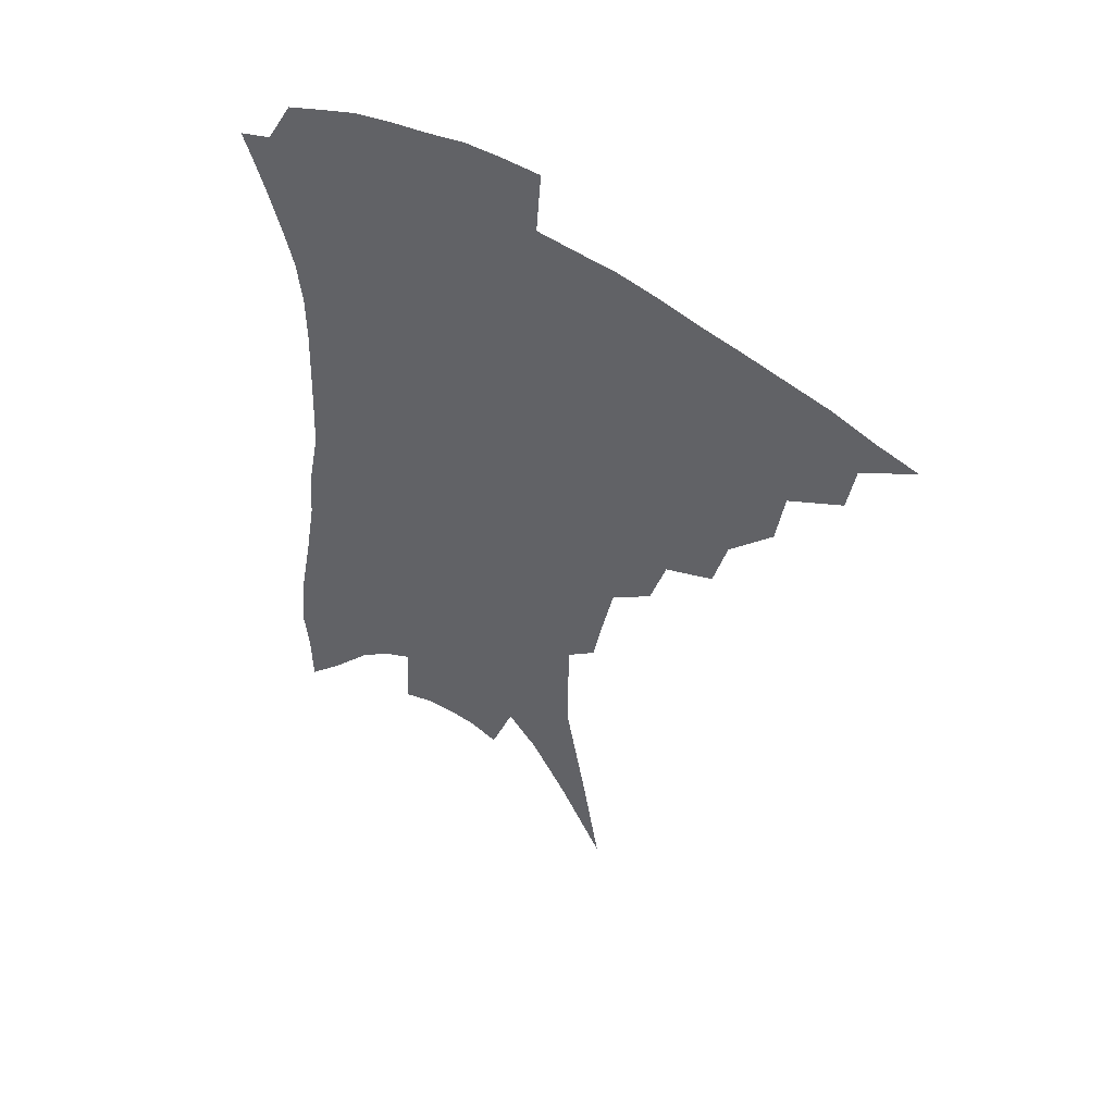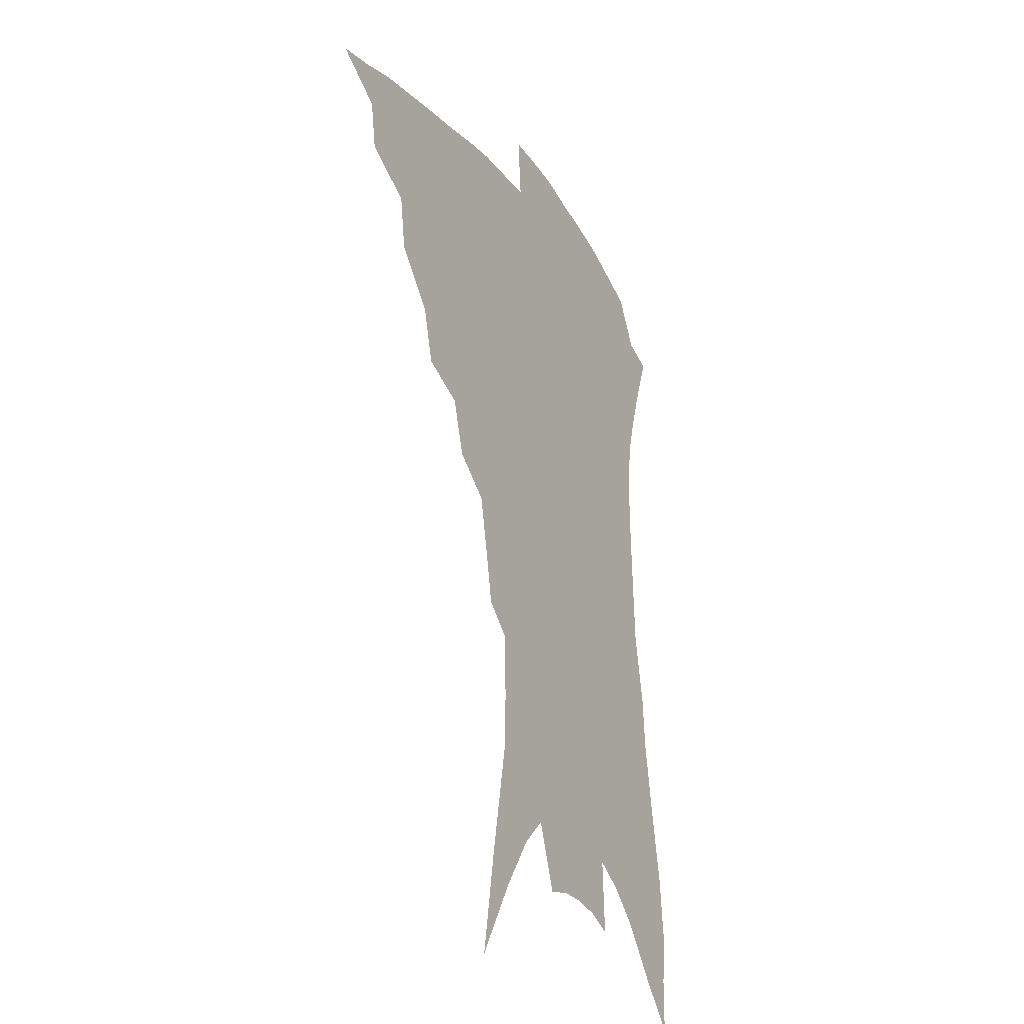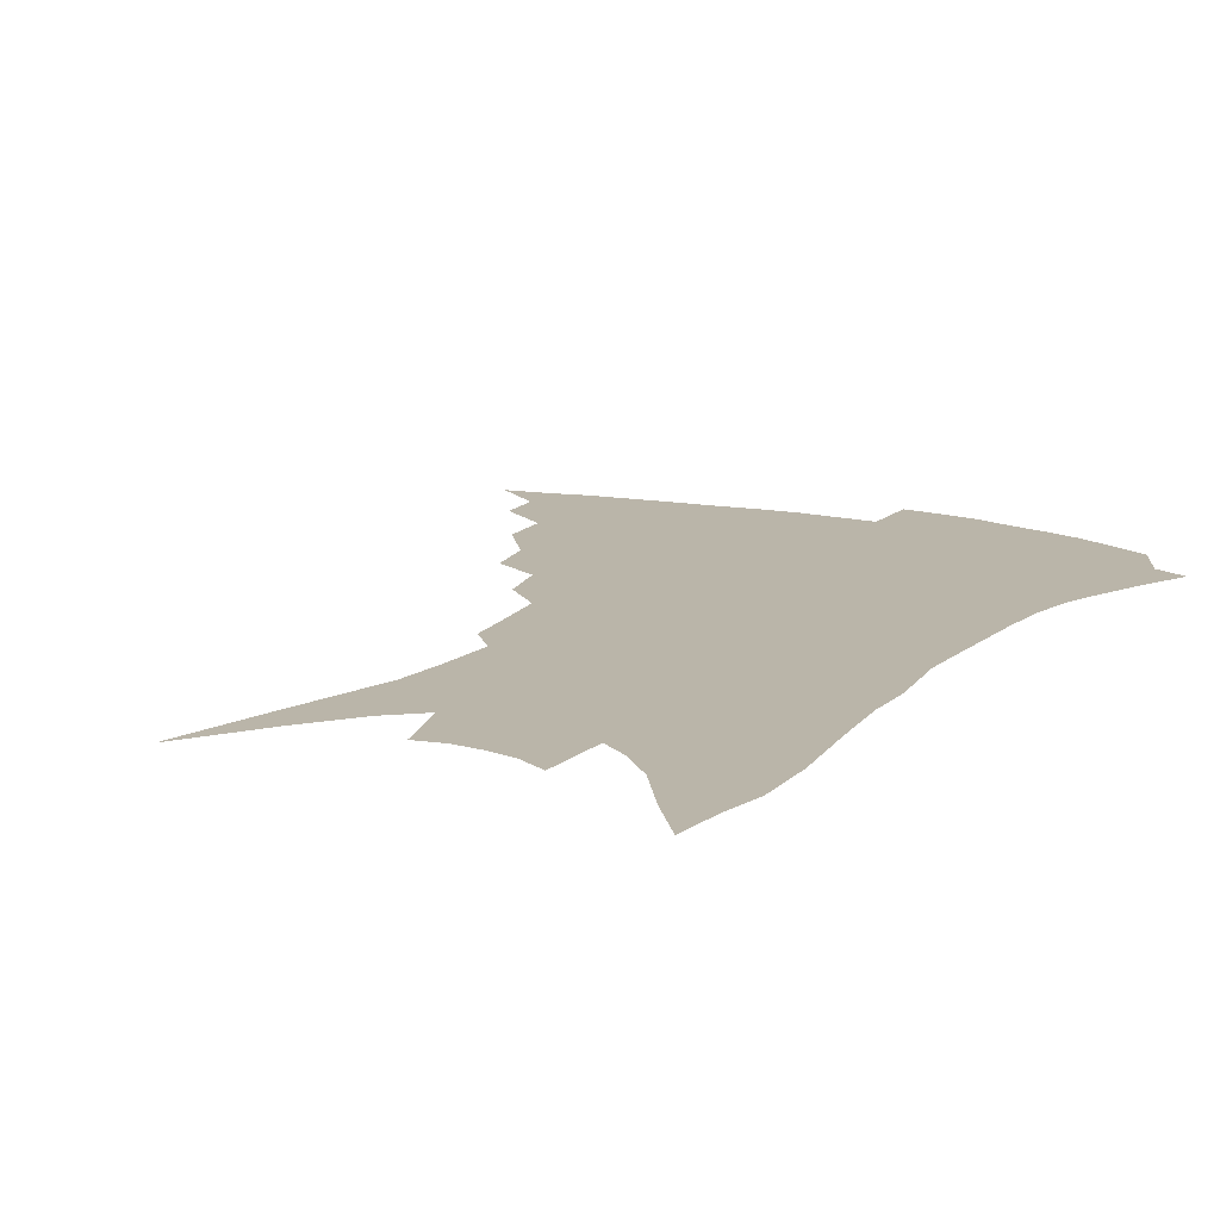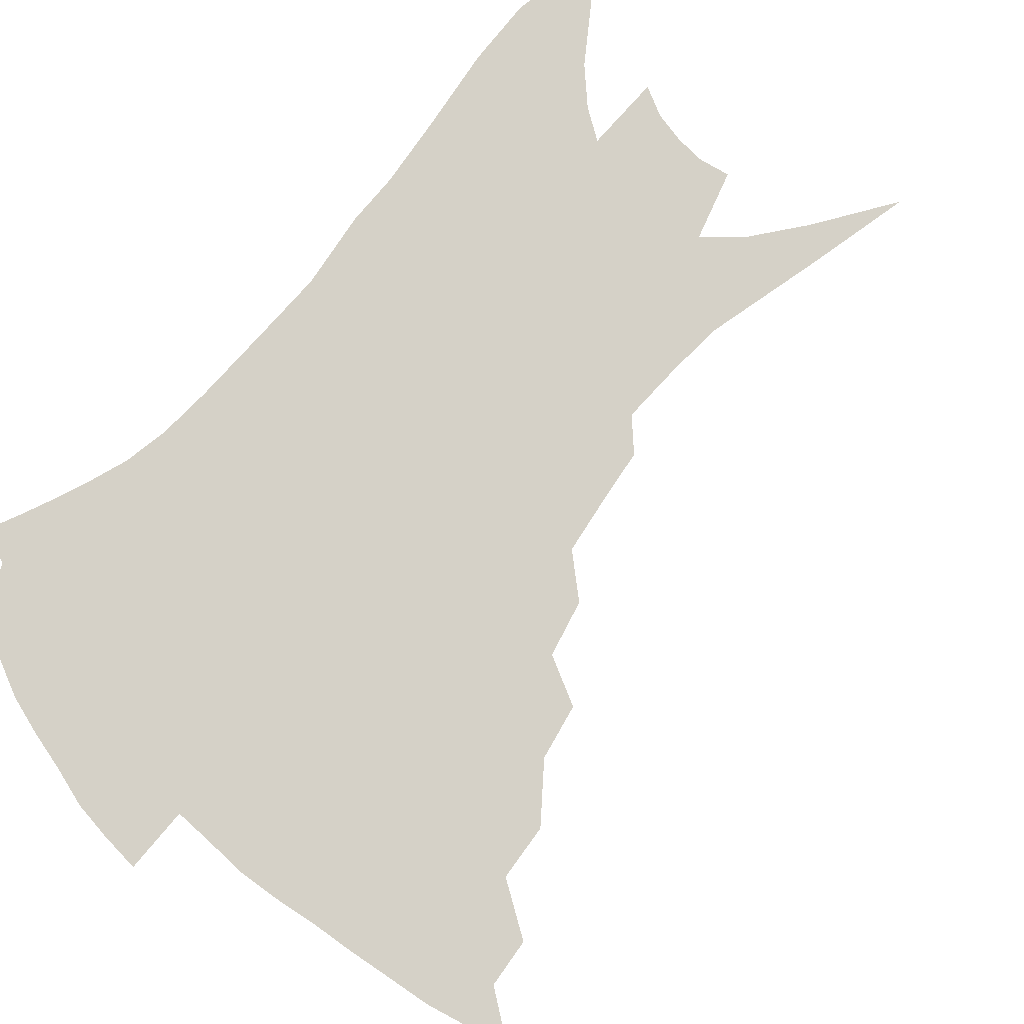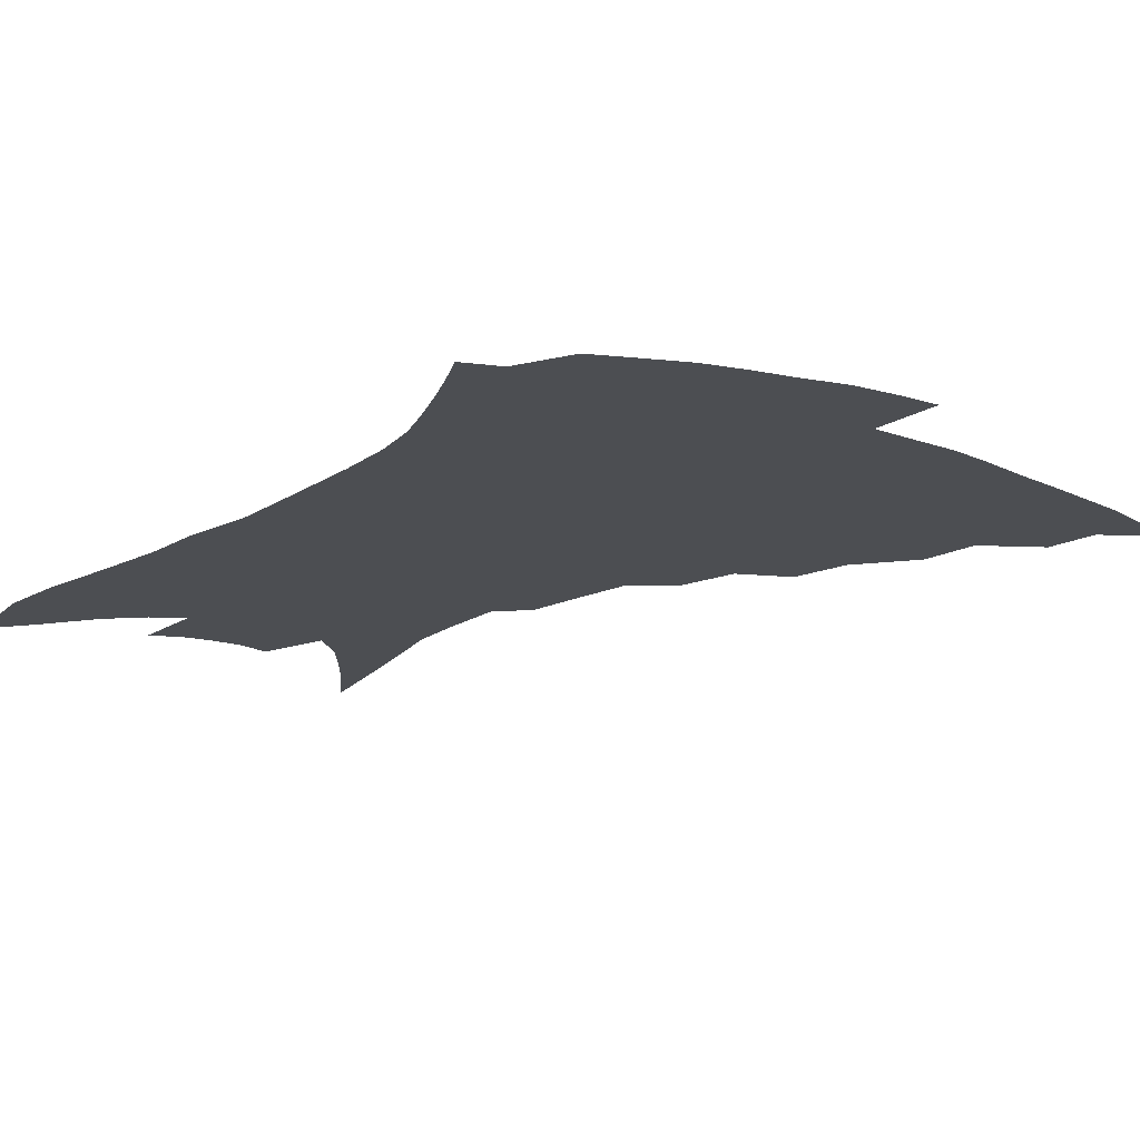
<metadata>
{"format":"obj","ext":"obj","renderer":"f3d","projection":"perspective","resolution":1024,"background":"white","views":[{"elev":51.8,"azim":-145.0,"up":"+Y"},{"elev":-27.5,"azim":-61.7,"up":"+Y"},{"elev":13.6,"azim":32.5,"up":"+Z"},{"elev":79.5,"azim":-135.5,"up":"+Z"},{"elev":-16.7,"azim":145.4,"up":"+Z"}]}
</metadata>
<code>
v 446.3 373.2 0
v 467.1 345.2 0
v 464.5 361.6 0
v 460.9 376.5 0
v 488.5 315.7 0
v 485.7 334.5 0
v 482.5 350.6 0
v 478.9 365.1 0
v 475.4 380.7 0
v 508.4 280.1 0
v 503.5 298.5 0
v 503 324.7 0
v 500 340.2 0
v 496.5 354.3 0
v 493.1 368.7 0
v 490.2 383.4 0
v 530.9 254.1 0
v 525.2 272.6 0
v 521.1 293.3 0
v 519.5 315.9 0
v 516.2 329.6 0
v 513.4 343.7 0
v 510.6 357.5 0
v 507.9 371.3 0
v 504.7 386.1 0
v 552.5 205.8 0
v 549.2 222.7 0
v 545 243.1 0
v 540.1 265.6 0
v 536.5 285.7 0
v 533.6 302.7 0
v 531.7 320.5 0
v 529.2 333.6 0
v 526.6 346.7 0
v 524.1 360.1 0
v 521.7 373.9 0
v 519.2 388.3 0
v 549 79.62 0
v 555.1 115.4 0
v 562.8 156.2 0
v 563.1 175.1 0
v 562.5 196.6 0
v 560.2 215.7 0
v 557.2 236.4 0
v 553.3 252.8 0
v 550.2 276.4 0
v 547.4 292 0
v 545.3 308 0
v 543.7 323.3 0
v 541.8 336.4 0
v 539.4 349.1 0
v 537.5 362.3 0
v 535.6 376.1 0
v 533.3 391.1 0
v 565.2 107 0
v 570.2 141 0
v 572.1 164.5 0
v 572 186.8 0
v 571 210 0
v 568.5 227.9 0
v 565.4 242.3 0
v 562.7 264.1 0
v 560.1 280.6 0
v 558.4 297.5 0
v 557.1 313 0
v 555.7 326.5 0
v 554.6 338.8 0
v 553.3 351.4 0
v 550.8 364.2 0
v 549.7 377.5 0
v 547.2 393.1 0
v 578.1 125.8 0
v 581.2 154.7 0
v 581.1 174.4 0
v 580.4 196.9 0
v 579.3 217.5 0
v 576.8 234.3 0
v 574.3 251.1 0
v 572.3 271.2 0
v 570.6 287 0
v 569.2 301.6 0
v 568.1 315.1 0
v 567 327.3 0
v 567.6 342.1 0
v 566.2 353.2 0
v 565.5 365.2 0
v 563.2 378.9 0
v 561.4 393.5 0
v 589 136.4 0
v 590.5 162 0
v 589.8 183.8 0
v 588.2 201.2 0
v 587.6 221.4 0
v 585.1 239.9 0
v 583.3 255.8 0
v 581.8 276.5 0
v 580.5 289 0
v 579.7 303.9 0
v 579.6 318.6 0
v 578.8 330.2 0
v 578.7 342.2 0
v 578.1 354 0
v 577.6 366.2 0
v 576.7 378.8 0
v 575 394 0
v 573.3 416.3 0
v 597.2 113.5 0
v 599 143.2 0
v 599.1 164 0
v 598 185.2 0
v 597.5 191.7 0
v 595.5 224.6 0
v 593.9 238.9 0
v 592.2 262.1 0
v 591.1 277.6 0
v 590.5 292.9 0
v 590.1 306.2 0
v 590.2 320.1 0
v 590.4 332.3 0
v 590.2 342.9 0
v 590.4 354.7 0
v 590 366.7 0
v 589.3 380 0
v 588.1 396 0
v 586.6 415.9 0
v 607.5 116.2 0
v 608.2 143.9 0
v 607.9 167.3 0
v 606.9 185.9 0
v 605.9 209.1 0
v 603.7 228.3 0
v 602.6 244.1 0
v 601.2 262.4 0
v 600.4 278.9 0
v 600.1 292.8 0
v 600.1 305.4 0
v 600.5 319.6 0
v 600.9 331.6 0
v 601.7 343.5 0
v 602.1 354.7 0
v 602.4 366.4 0
v 602 379.8 0
v 601.5 395 0
v 600 414.7 0
v 617.7 116.2 0
v 617.6 143.5 0
v 616.5 168.4 0
v 615.5 189.7 0
v 614.1 209.9 0
v 612.5 226.6 0
v 611 247.4 0
v 610.3 261.9 0
v 609.6 278.8 0
v 609.6 293 0
v 610 307 0
v 610.7 319.7 0
v 611.8 332.2 0
v 612.7 343.3 0
v 613.6 354.2 0
v 614.4 365.9 0
v 614.8 378.4 0
v 615.1 392 0
v 613.7 411.4 0
v 627.9 114.6 0
v 627.4 138.6 0
v 625.6 166.1 0
v 624.1 188.5 0
v 622.5 209.5 0
v 620.8 229.7 0
v 620.2 244.1 0
v 619 262.5 0
v 618.7 277.8 0
v 618.8 292.9 0
v 619.5 305.5 0
v 620.5 319 0
v 621.8 331.2 0
v 623.2 341.9 0
v 625.5 353.4 0
v 626.9 364.3 0
v 627.4 376.5 0
v 628 389.7 0
v 626.9 408.7 0
v 638.3 110.2 0
v 637.1 136 0
v 635.1 162.1 0
v 632.6 189.2 0
v 631.4 206.9 0
v 630.1 224.8 0
v 629.1 241.9 0
v 628.3 258.8 0
v 628.1 273.8 0
v 628.2 289.2 0
v 628.8 303.8 0
v 630 319.2 0
v 631.7 329.5 0
v 633.3 339.7 0
v 636.2 352.4 0
v 638.1 362.7 0
v 639.6 373.8 0
v 641.1 385.3 0
v 640 405.4 0
v 647.8 129.7 0
v 645.4 155.2 0
v 642.8 180.7 0
v 640.8 201.9 0
v 638.9 222 0
v 638.2 238.4 0
v 637.6 254.5 0
v 637.7 268.6 0
v 637.2 286.7 0
v 637.8 302.7 0
v 639.3 315.4 0
v 641.2 327.9 0
v 643.6 338.9 0
v 646.2 350.2 0
v 648.7 360.7 0
v 650.9 371.5 0
v 652.6 383.1 0
v 653.1 400.1 0
v 659.4 119.5 0
v 657.2 143.8 0
v 653.6 171.1 0
v 652.4 190.3 0
v 649.3 213.6 0
v 648.1 231.5 0
v 647.3 248.5 0
v 646.8 264.6 0
v 646.4 281.7 0
v 646.9 297.8 0
v 648.5 310.7 0
v 650.2 325.7 0
v 653 336 0
v 656 347.9 0
v 659 358.3 0
v 662 368.9 0
v 664.1 381 0
v 666.1 394.6 0
v 673.7 101.2 0
v 670.9 127.4 0
v 666.9 155.4 0
v 664.7 177.4 0
v 661.1 201.4 0
v 659.8 219.7 0
v 659.5 235.9 0
v 657.5 255.6 0
v 656.2 274.5 0
v 656.8 289.5 0
v 657.6 304.9 0
v 658.9 320.6 0
v 662.2 331.3 0
v 665.3 344.7 0
v 669.2 354.9 0
v 672.8 365.9 0
v 675.6 377.7 0
v 687.4 85.71 0
v 687.7 104.3 0
v 689.3 120.4 0
v 687.1 143.2 0
v 681.7 171.2 0
v 677.6 195.4 0
v 676.3 213.3 0
v 671.4 238.9 0
v 670.6 255.9 0
v 669.8 273.2 0
v 669.1 291.5 0
v 669.2 309.7 0
v 671.2 325.2 0
v 674.7 337.9 0
v 679.1 351.5 0
v 683.2 362.8 0
v 687.4 373.4 0
v 721 391 0
f 3 4 1
f 6 7 2
f 2 7 3
f 7 8 3
f 3 8 4
f 8 9 4
f 11 12 5
f 5 12 6
f 12 13 6
f 6 13 7
f 13 14 7
f 7 14 8
f 14 15 8
f 8 15 9
f 15 16 9
f 18 19 10
f 10 19 11
f 19 20 11
f 11 20 12
f 20 21 12
f 12 21 13
f 21 22 13
f 13 22 14
f 22 23 14
f 14 23 15
f 23 24 15
f 15 24 16
f 24 25 16
f 28 29 17
f 17 29 18
f 29 30 18
f 18 30 19
f 30 31 19
f 19 31 20
f 31 32 20
f 20 32 21
f 32 33 21
f 21 33 22
f 33 34 22
f 22 34 23
f 34 35 23
f 23 35 24
f 35 36 24
f 24 36 25
f 36 37 25
f 42 43 26
f 26 43 27
f 43 44 27
f 27 44 28
f 44 45 28
f 28 45 29
f 45 46 29
f 29 46 30
f 46 47 30
f 30 47 31
f 47 48 31
f 31 48 32
f 48 49 32
f 32 49 33
f 49 50 33
f 33 50 34
f 50 51 34
f 34 51 35
f 51 52 35
f 35 52 36
f 52 53 36
f 36 53 37
f 53 54 37
f 38 55 39
f 55 56 39
f 39 56 40
f 56 57 40
f 40 57 41
f 57 58 41
f 41 58 42
f 58 59 42
f 42 59 43
f 59 60 43
f 43 60 44
f 60 61 44
f 44 61 45
f 61 62 45
f 45 62 46
f 62 63 46
f 46 63 47
f 63 64 47
f 47 64 48
f 64 65 48
f 48 65 49
f 65 66 49
f 49 66 50
f 66 67 50
f 50 67 51
f 67 68 51
f 51 68 52
f 68 69 52
f 52 69 53
f 69 70 53
f 53 70 54
f 70 71 54
f 55 72 56
f 72 73 56
f 56 73 57
f 73 74 57
f 57 74 58
f 74 75 58
f 58 75 59
f 75 76 59
f 59 76 60
f 76 77 60
f 60 77 61
f 77 78 61
f 61 78 62
f 78 79 62
f 62 79 63
f 79 80 63
f 63 80 64
f 80 81 64
f 64 81 65
f 81 82 65
f 65 82 66
f 82 83 66
f 66 83 67
f 83 84 67
f 67 84 68
f 84 85 68
f 68 85 69
f 85 86 69
f 69 86 70
f 86 87 70
f 70 87 71
f 87 88 71
f 72 89 73
f 89 90 73
f 73 90 74
f 90 91 74
f 74 91 75
f 91 92 75
f 75 92 76
f 92 93 76
f 76 93 77
f 93 94 77
f 77 94 78
f 94 95 78
f 78 95 79
f 95 96 79
f 79 96 80
f 96 97 80
f 80 97 81
f 97 98 81
f 81 98 82
f 98 99 82
f 82 99 83
f 99 100 83
f 83 100 84
f 100 101 84
f 84 101 85
f 101 102 85
f 85 102 86
f 102 103 86
f 86 103 87
f 103 104 87
f 87 104 88
f 104 105 88
f 107 108 89
f 89 108 90
f 108 109 90
f 90 109 91
f 109 110 91
f 91 110 92
f 110 111 92
f 92 111 93
f 111 112 93
f 93 112 94
f 112 113 94
f 94 113 95
f 113 114 95
f 95 114 96
f 114 115 96
f 96 115 97
f 115 116 97
f 97 116 98
f 116 117 98
f 98 117 99
f 117 118 99
f 99 118 100
f 118 119 100
f 100 119 101
f 119 120 101
f 101 120 102
f 120 121 102
f 102 121 103
f 121 122 103
f 103 122 104
f 122 123 104
f 104 123 105
f 123 124 105
f 105 124 106
f 124 125 106
f 107 126 108
f 126 127 108
f 108 127 109
f 127 128 109
f 109 128 110
f 128 129 110
f 110 129 111
f 129 130 111
f 111 130 112
f 130 131 112
f 112 131 113
f 131 132 113
f 113 132 114
f 132 133 114
f 114 133 115
f 133 134 115
f 115 134 116
f 134 135 116
f 116 135 117
f 135 136 117
f 117 136 118
f 136 137 118
f 118 137 119
f 137 138 119
f 119 138 120
f 138 139 120
f 120 139 121
f 139 140 121
f 121 140 122
f 140 141 122
f 122 141 123
f 141 142 123
f 123 142 124
f 142 143 124
f 124 143 125
f 143 144 125
f 126 145 127
f 145 146 127
f 127 146 128
f 146 147 128
f 128 147 129
f 147 148 129
f 129 148 130
f 148 149 130
f 130 149 131
f 149 150 131
f 131 150 132
f 150 151 132
f 132 151 133
f 151 152 133
f 133 152 134
f 152 153 134
f 134 153 135
f 153 154 135
f 135 154 136
f 154 155 136
f 136 155 137
f 155 156 137
f 137 156 138
f 156 157 138
f 138 157 139
f 157 158 139
f 139 158 140
f 158 159 140
f 140 159 141
f 159 160 141
f 141 160 142
f 160 161 142
f 142 161 143
f 161 162 143
f 143 162 144
f 162 163 144
f 145 164 146
f 164 165 146
f 146 165 147
f 165 166 147
f 147 166 148
f 166 167 148
f 148 167 149
f 167 168 149
f 149 168 150
f 168 169 150
f 150 169 151
f 169 170 151
f 151 170 152
f 170 171 152
f 152 171 153
f 171 172 153
f 153 172 154
f 172 173 154
f 154 173 155
f 173 174 155
f 155 174 156
f 174 175 156
f 156 175 157
f 175 176 157
f 157 176 158
f 176 177 158
f 158 177 159
f 177 178 159
f 159 178 160
f 178 179 160
f 160 179 161
f 179 180 161
f 161 180 162
f 180 181 162
f 162 181 163
f 181 182 163
f 164 183 165
f 183 184 165
f 165 184 166
f 184 185 166
f 166 185 167
f 185 186 167
f 167 186 168
f 186 187 168
f 168 187 169
f 187 188 169
f 169 188 170
f 188 189 170
f 170 189 171
f 189 190 171
f 171 190 172
f 190 191 172
f 172 191 173
f 191 192 173
f 173 192 174
f 192 193 174
f 174 193 175
f 193 194 175
f 175 194 176
f 194 195 176
f 176 195 177
f 195 196 177
f 177 196 178
f 196 197 178
f 178 197 179
f 197 198 179
f 179 198 180
f 198 199 180
f 180 199 181
f 199 200 181
f 181 200 182
f 200 201 182
f 184 202 185
f 202 203 185
f 185 203 186
f 203 204 186
f 186 204 187
f 204 205 187
f 187 205 188
f 205 206 188
f 188 206 189
f 206 207 189
f 189 207 190
f 207 208 190
f 190 208 191
f 208 209 191
f 191 209 192
f 209 210 192
f 192 210 193
f 210 211 193
f 193 211 194
f 211 212 194
f 194 212 195
f 212 213 195
f 195 213 196
f 213 214 196
f 196 214 197
f 214 215 197
f 197 215 198
f 215 216 198
f 198 216 199
f 216 217 199
f 199 217 200
f 217 218 200
f 200 218 201
f 218 219 201
f 202 220 203
f 220 221 203
f 203 221 204
f 221 222 204
f 204 222 205
f 222 223 205
f 205 223 206
f 223 224 206
f 206 224 207
f 224 225 207
f 207 225 208
f 225 226 208
f 208 226 209
f 226 227 209
f 209 227 210
f 227 228 210
f 210 228 211
f 228 229 211
f 211 229 212
f 229 230 212
f 212 230 213
f 230 231 213
f 213 231 214
f 231 232 214
f 214 232 215
f 232 233 215
f 215 233 216
f 233 234 216
f 216 234 217
f 234 235 217
f 217 235 218
f 235 236 218
f 218 236 219
f 236 237 219
f 220 238 221
f 238 239 221
f 221 239 222
f 239 240 222
f 222 240 223
f 240 241 223
f 223 241 224
f 241 242 224
f 224 242 225
f 242 243 225
f 225 243 226
f 243 244 226
f 226 244 227
f 244 245 227
f 227 245 228
f 245 246 228
f 228 246 229
f 246 247 229
f 229 247 230
f 247 248 230
f 230 248 231
f 248 249 231
f 231 249 232
f 249 250 232
f 232 250 233
f 250 251 233
f 233 251 234
f 251 252 234
f 234 252 235
f 252 253 235
f 235 253 236
f 253 254 236
f 236 254 237
f 238 255 239
f 255 256 239
f 239 256 240
f 256 257 240
f 240 257 241
f 257 258 241
f 241 258 242
f 258 259 242
f 242 259 243
f 259 260 243
f 243 260 244
f 260 261 244
f 244 261 245
f 261 262 245
f 245 262 246
f 262 263 246
f 246 263 247
f 263 264 247
f 247 264 248
f 264 265 248
f 248 265 249
f 265 266 249
f 249 266 250
f 266 267 250
f 250 267 251
f 267 268 251
f 251 268 252
f 268 269 252
f 252 269 253
f 269 270 253
f 253 270 254
f 270 271 254

</code>
